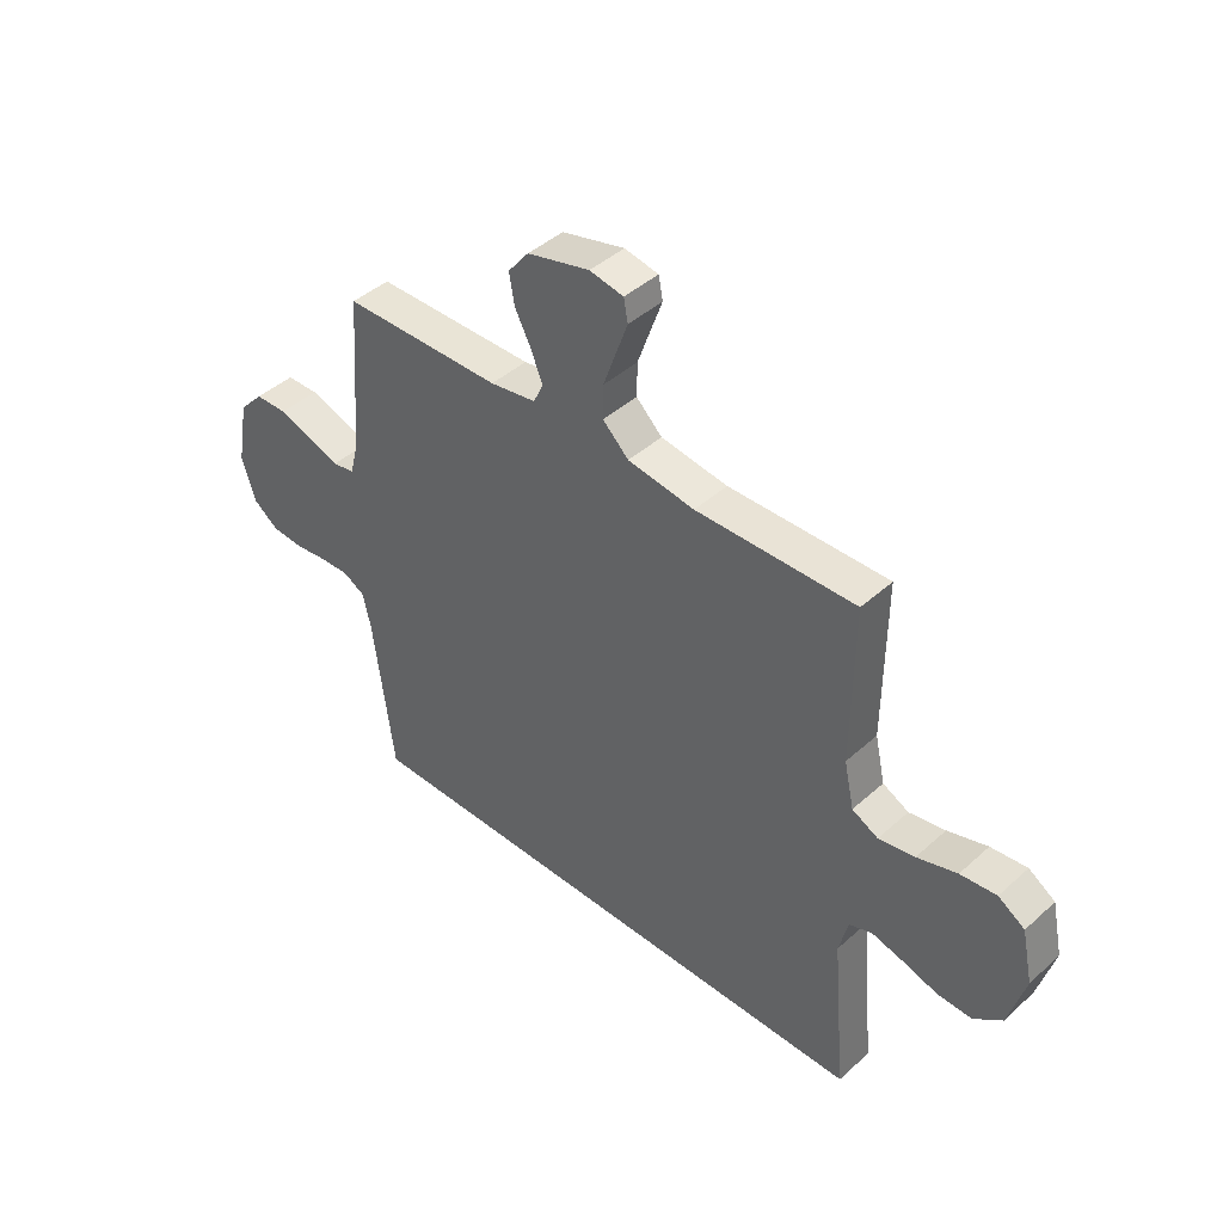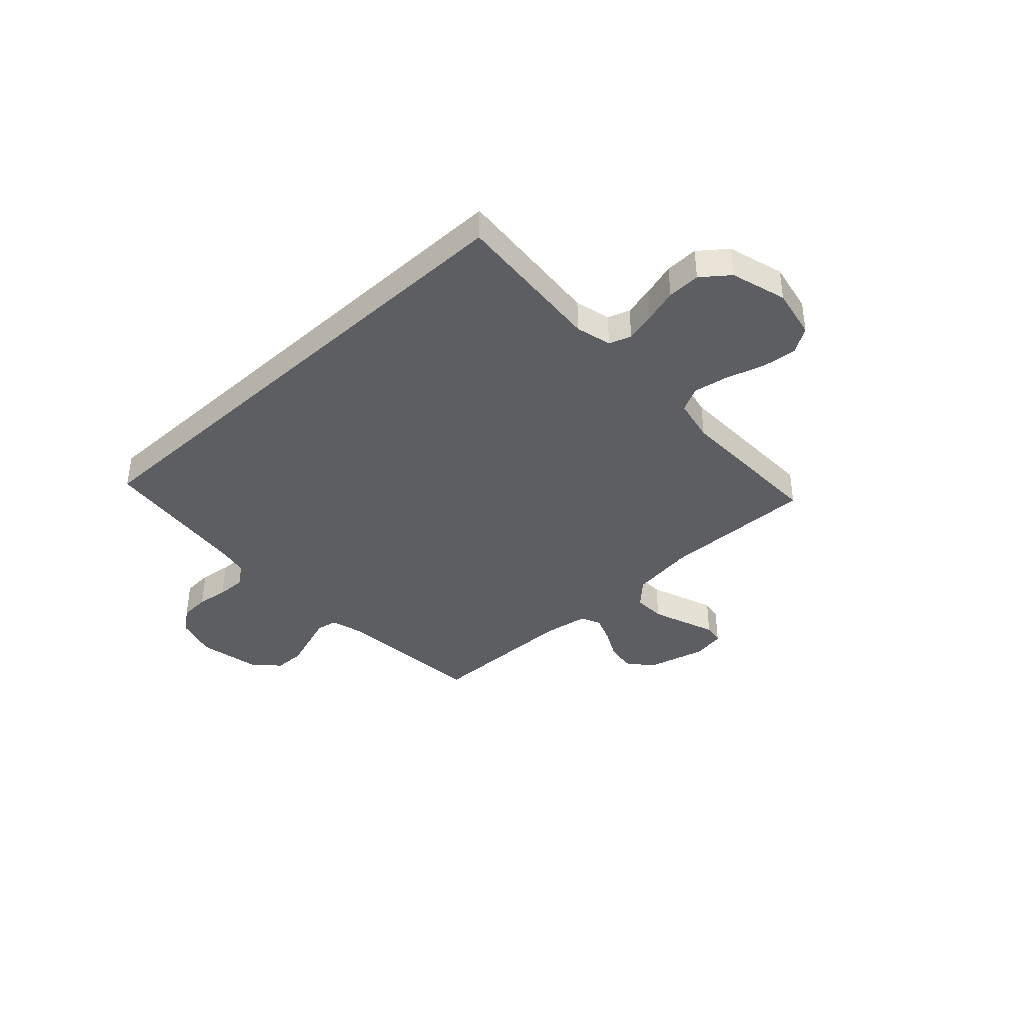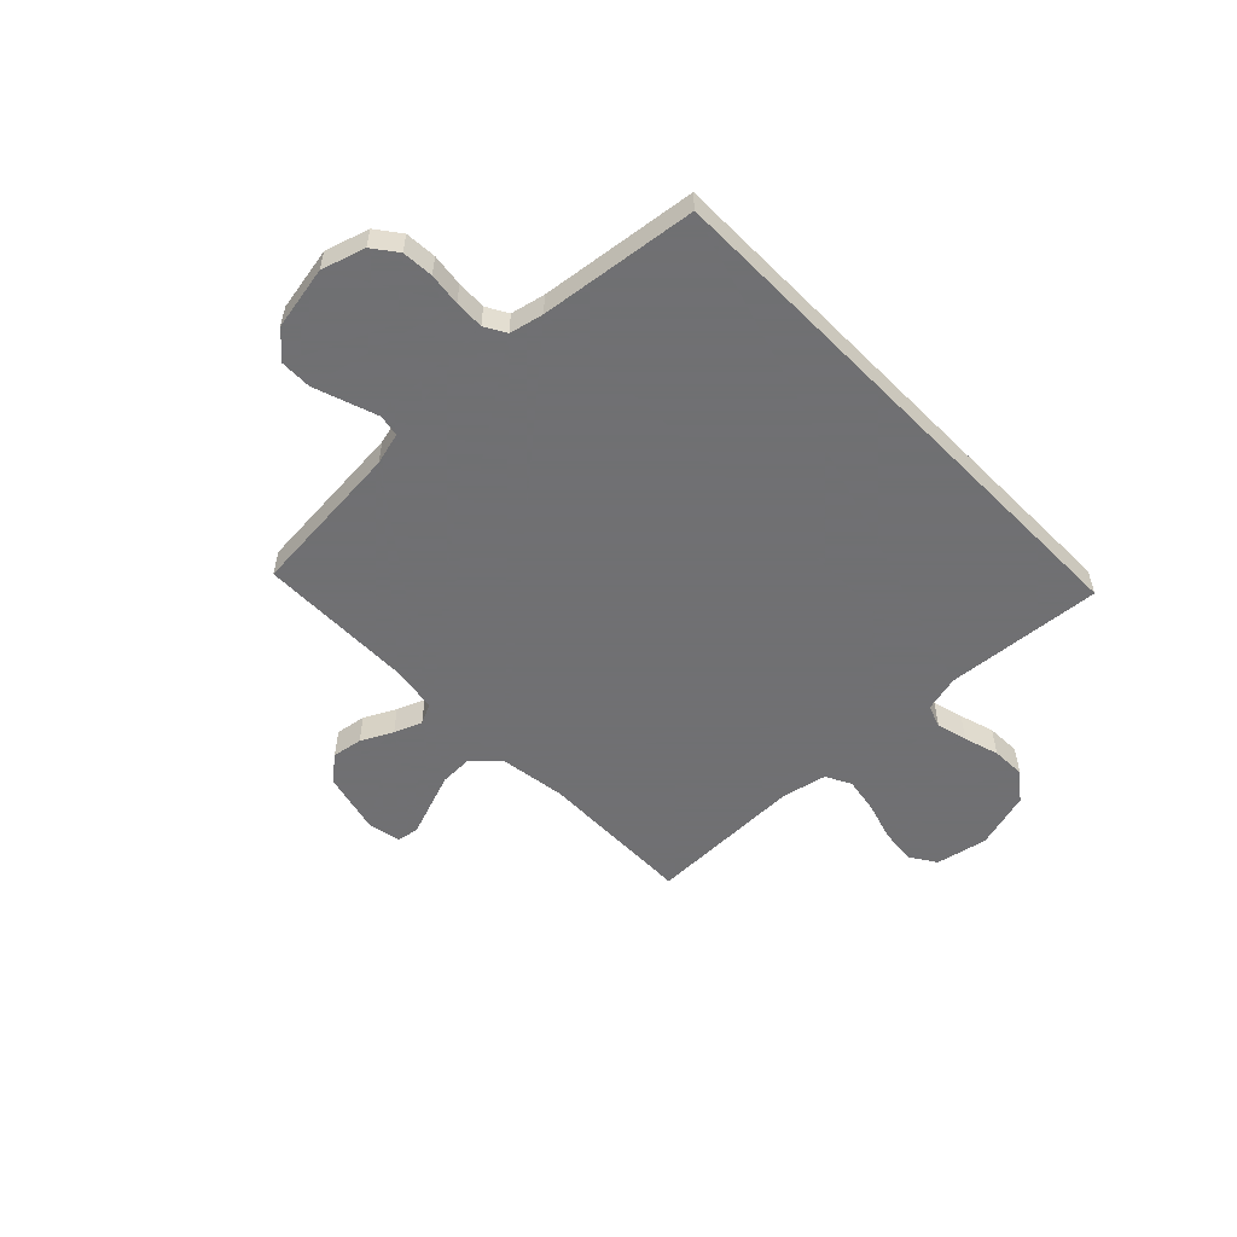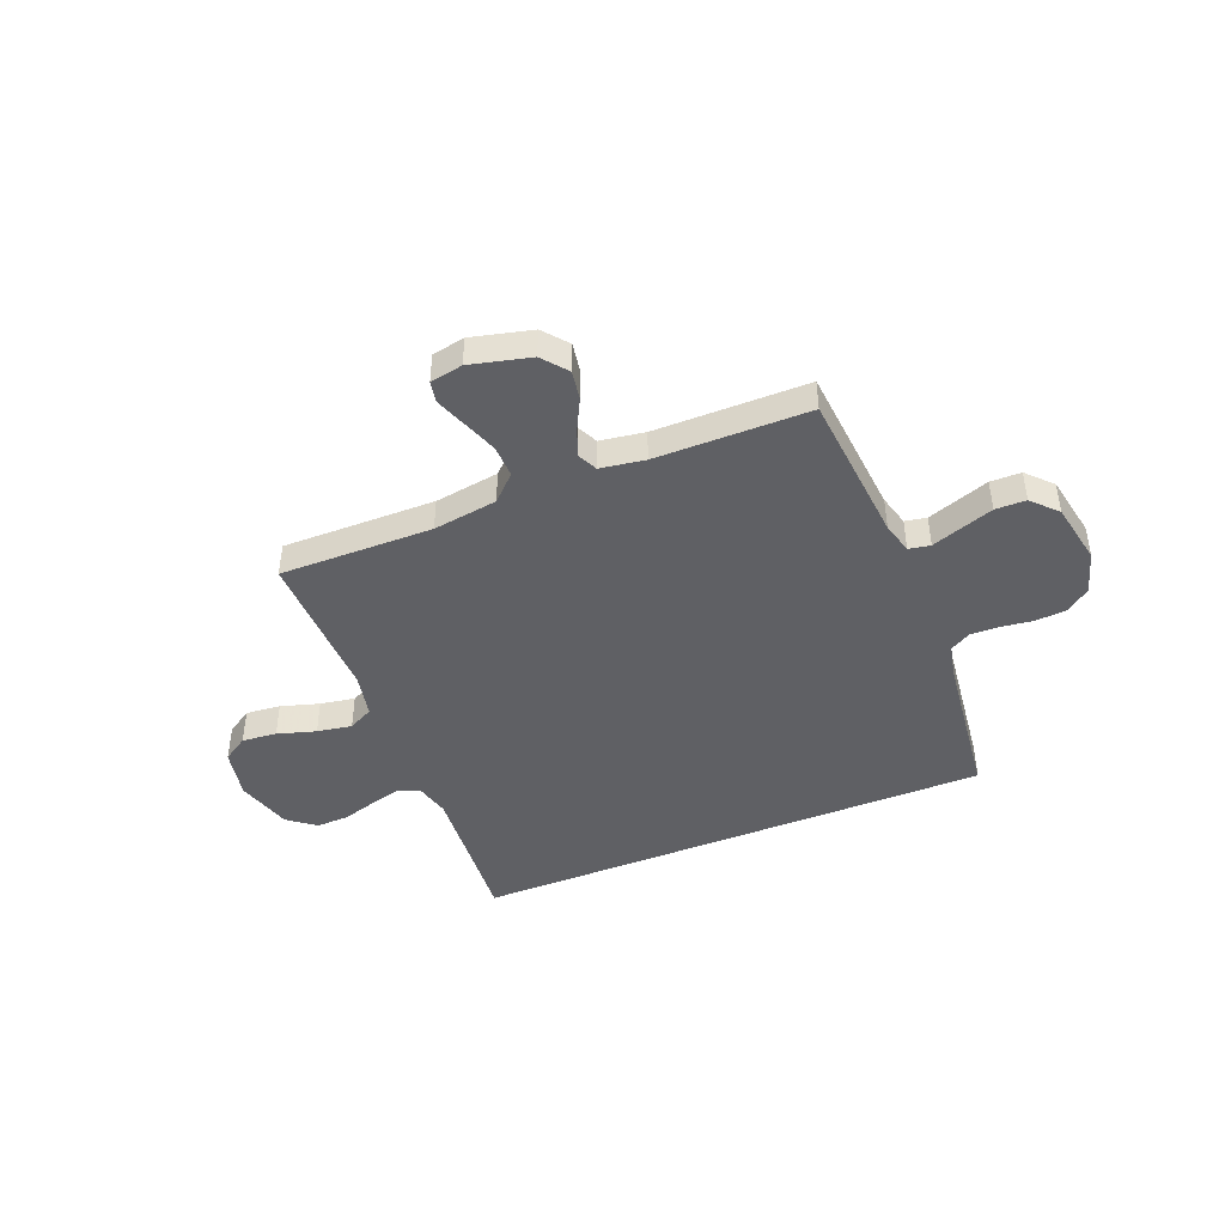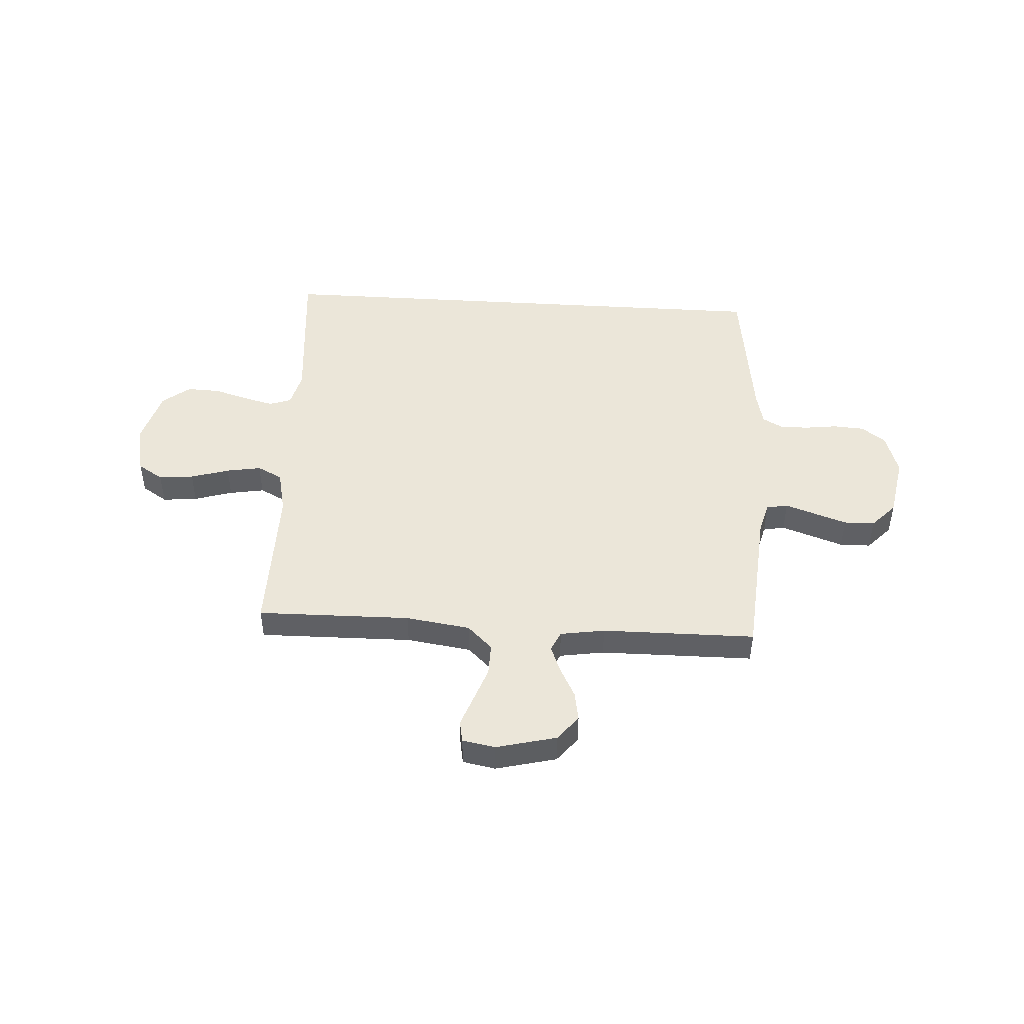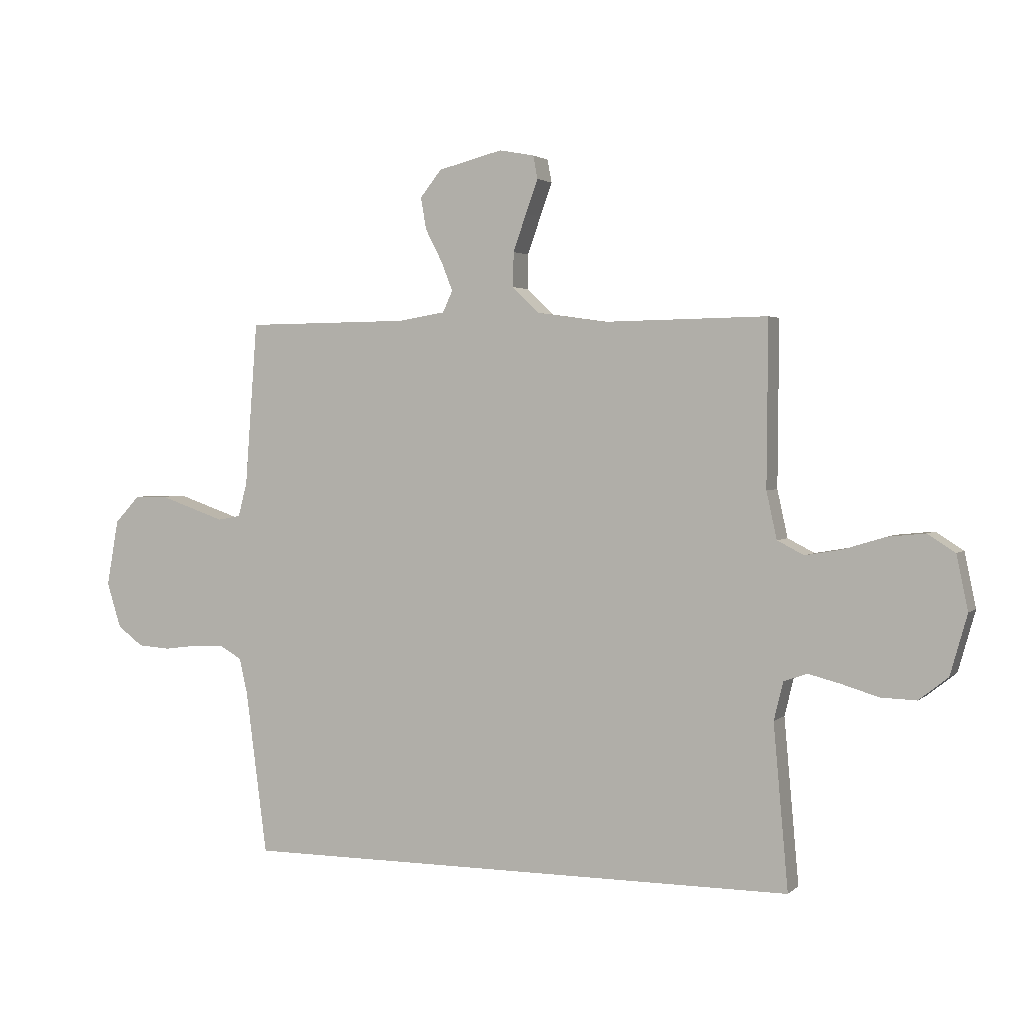
<metadata>
{"format":"obj","ext":"obj","renderer":"f3d","projection":"perspective","resolution":1024,"background":"white","views":[{"elev":43.1,"azim":-136.7,"up":"+Z"},{"elev":-38.6,"azim":-136.8,"up":"+Y"},{"elev":-55.0,"azim":134.5,"up":"+Y"},{"elev":-44.1,"azim":22.4,"up":"+Y"},{"elev":46.7,"azim":3.6,"up":"+Y"},{"elev":2.5,"azim":-157.7,"up":"+Z"}]}
</metadata>
<code>
v 0.5 0.07 0.5
v 0.523 0.07 0.2
v 0.539 0.07 0.138
v 0.581 0.07 0.13
v 0.639 0.07 0.15
v 0.703 0.07 0.172
v 0.763 0.07 0.171
v 0.809 0.07 0.122
v 0.831 0.07 0
v 0.805 0.07 -0.083
v 0.758 0.07 -0.118
v 0.698 0.07 -0.122
v 0.636 0.07 -0.114
v 0.58 0.07 -0.112
v 0.539 0.07 -0.135
v 0.524 0.07 -0.2
v 0.485 0.07 -0.5
v -0.54 0.07 -0.5
v -0.513 0.07 -0.2
v -0.53 0.07 -0.13
v -0.573 0.07 -0.115
v -0.632 0.07 -0.13
v -0.699 0.07 -0.15
v -0.764 0.07 -0.152
v -0.817 0.07 -0.11
v -0.848 0.07 0
v -0.827 0.07 0.099
v -0.777 0.07 0.131
v -0.709 0.07 0.124
v -0.634 0.07 0.101
v -0.566 0.07 0.089
v -0.517 0.07 0.114
v -0.498 0.07 0.2
v -0.5 0.07 0.5
v -0.2 0.07 0.495
v -0.074 0.07 0.513
v -0.025 0.07 0.56
v -0.026 0.07 0.623
v -0.05 0.07 0.691
v -0.072 0.07 0.752
v -0.064 0.07 0.794
v 0 0.07 0.806
v 0.118 0.07 0.776
v 0.157 0.07 0.727
v 0.147 0.07 0.669
v 0.116 0.07 0.609
v 0.095 0.07 0.556
v 0.113 0.07 0.517
v 0.2 0.07 0.503
v 0.5 0 0.5
v 0.523 0 0.2
v 0.539 0 0.138
v 0.581 0 0.13
v 0.639 0 0.15
v 0.703 0 0.172
v 0.763 0 0.171
v 0.809 0 0.122
v 0.831 0 0
v 0.805 0 -0.083
v 0.758 0 -0.118
v 0.698 0 -0.122
v 0.636 0 -0.114
v 0.58 0 -0.112
v 0.539 0 -0.135
v 0.524 0 -0.2
v 0.485 0 -0.5
v -0.54 0 -0.5
v -0.513 0 -0.2
v -0.53 0 -0.13
v -0.573 0 -0.115
v -0.632 0 -0.13
v -0.699 0 -0.15
v -0.764 0 -0.152
v -0.817 0 -0.11
v -0.848 0 0
v -0.827 0 0.099
v -0.777 0 0.131
v -0.709 0 0.124
v -0.634 0 0.101
v -0.566 0 0.089
v -0.517 0 0.114
v -0.498 0 0.2
v -0.5 0 0.5
v -0.2 0 0.495
v -0.074 0 0.513
v -0.025 0 0.56
v -0.026 0 0.623
v -0.05 0 0.691
v -0.072 0 0.752
v -0.064 0 0.794
v 0 0 0.806
v 0.118 0 0.776
v 0.157 0 0.727
v 0.147 0 0.669
v 0.116 0 0.609
v 0.095 0 0.556
v 0.113 0 0.517
v 0.2 0 0.503
f 44 45 46
f 43 44 46
f 42 43 46
f 41 42 46
f 40 41 46
f 39 40 46
f 38 39 46 47
f 37 38 47 48
f 33 34 35
f 32 33 35 36
f 28 29 30
f 27 28 30
f 26 27 30
f 25 26 30
f 24 25 30
f 23 24 30
f 22 23 30
f 21 22 30 31
f 20 21 31 32
f 16 17 18 19
f 20 32 36
f 19 20 36
f 16 19 36
f 15 16 36
f 11 12 13
f 10 11 13
f 9 10 13
f 8 9 13
f 7 8 13
f 6 7 13
f 5 6 13
f 4 5 13
f 3 4 13 14
f 36 37 48
f 15 36 48
f 14 15 48
f 3 14 48
f 2 3 48
f 49 1 2
f 2 48 49
f 95 94 93
f 95 93 92
f 95 92 91
f 95 91 90
f 95 90 89
f 95 89 88
f 96 95 88 87
f 97 96 87 86
f 84 83 82
f 85 84 82 81
f 79 78 77
f 79 77 76
f 79 76 75
f 79 75 74
f 79 74 73
f 79 73 72
f 79 72 71
f 80 79 71 70
f 81 80 70 69
f 68 67 66 65
f 85 81 69
f 85 69 68
f 85 68 65
f 85 65 64
f 62 61 60
f 62 60 59
f 62 59 58
f 62 58 57
f 62 57 56
f 62 56 55
f 62 55 54
f 62 54 53
f 63 62 53 52
f 97 86 85
f 97 85 64
f 97 64 63
f 97 63 52
f 97 52 51
f 51 50 98
f 98 97 51
f 1 50 51 2
f 2 51 52 3
f 3 52 53 4
f 4 53 54 5
f 5 54 55 6
f 6 55 56 7
f 7 56 57 8
f 8 57 58 9
f 9 58 59 10
f 10 59 60 11
f 11 60 61 12
f 12 61 62 13
f 13 62 63 14
f 14 63 64 15
f 15 64 65 16
f 16 65 66 17
f 17 66 67 18
f 18 67 68 19
f 19 68 69 20
f 20 69 70 21
f 21 70 71 22
f 22 71 72 23
f 23 72 73 24
f 24 73 74 25
f 25 74 75 26
f 26 75 76 27
f 27 76 77 28
f 28 77 78 29
f 29 78 79 30
f 30 79 80 31
f 31 80 81 32
f 32 81 82 33
f 33 82 83 34
f 34 83 84 35
f 35 84 85 36
f 36 85 86 37
f 37 86 87 38
f 38 87 88 39
f 39 88 89 40
f 40 89 90 41
f 41 90 91 42
f 42 91 92 43
f 43 92 93 44
f 44 93 94 45
f 45 94 95 46
f 46 95 96 47
f 47 96 97 48
f 48 97 98 49
f 49 98 50 1

</code>
